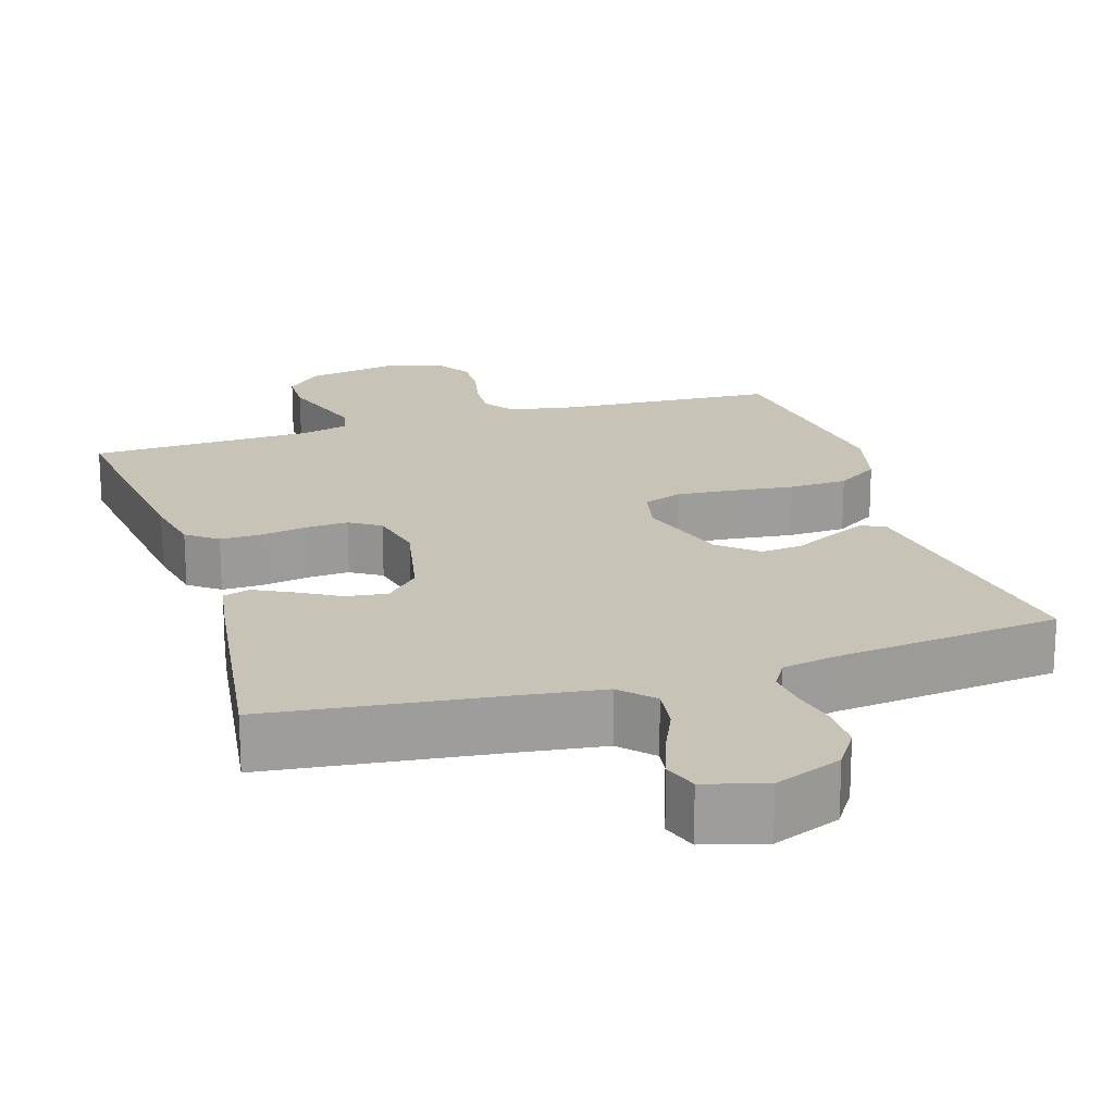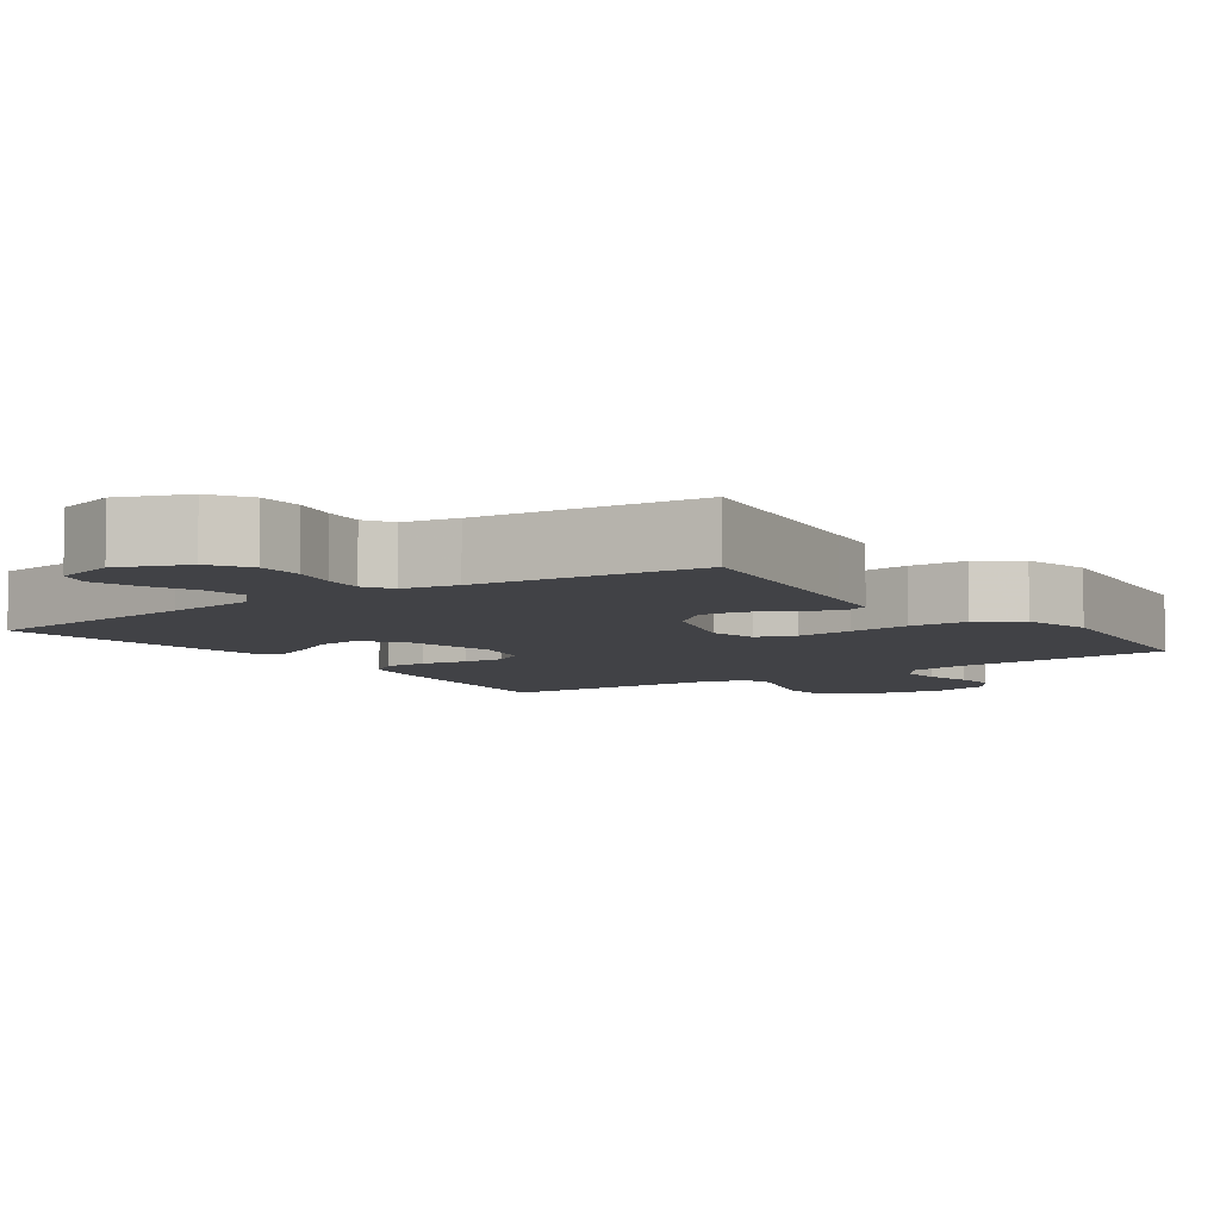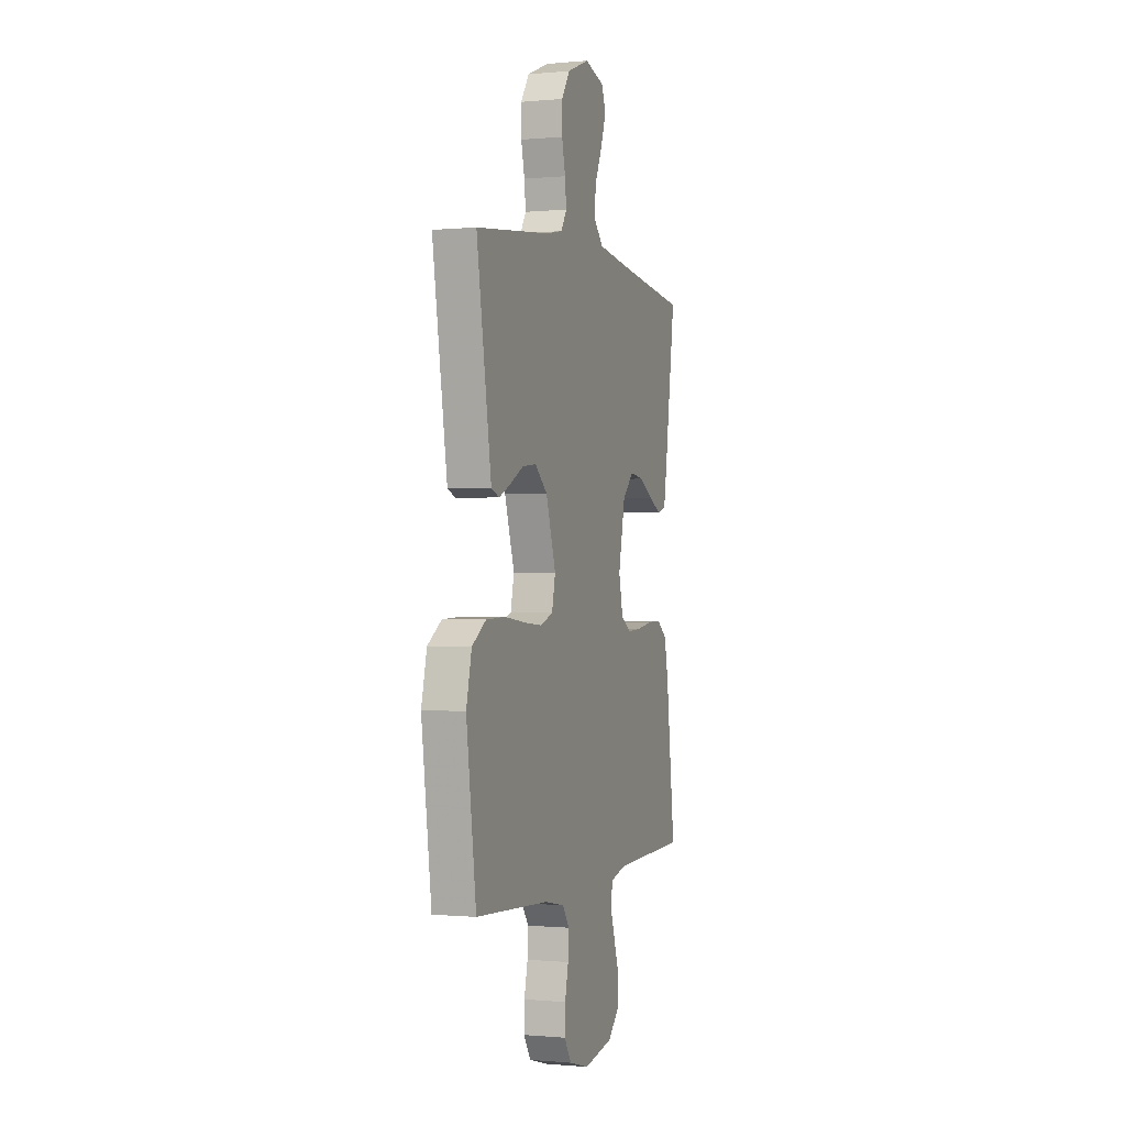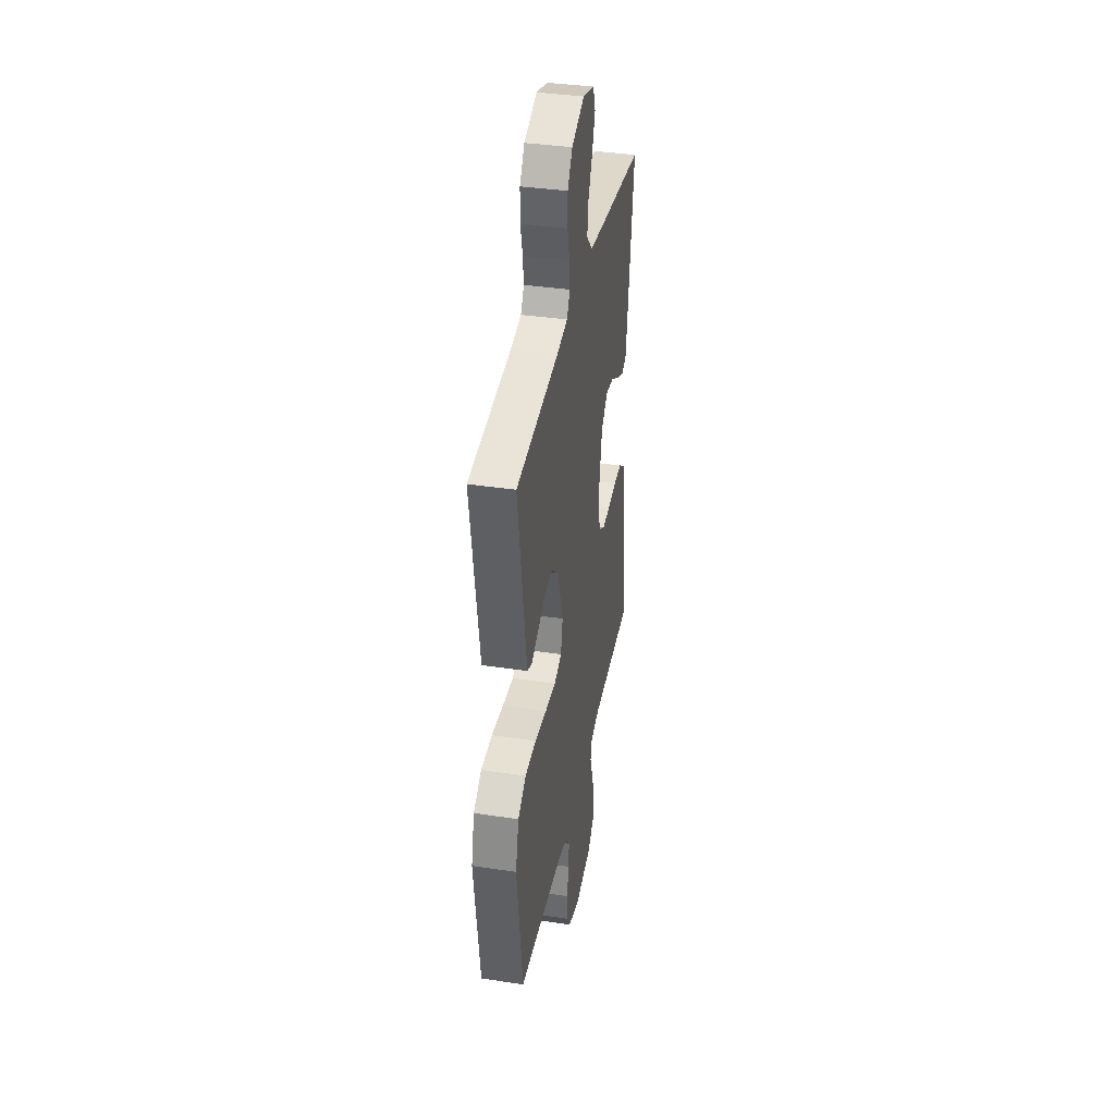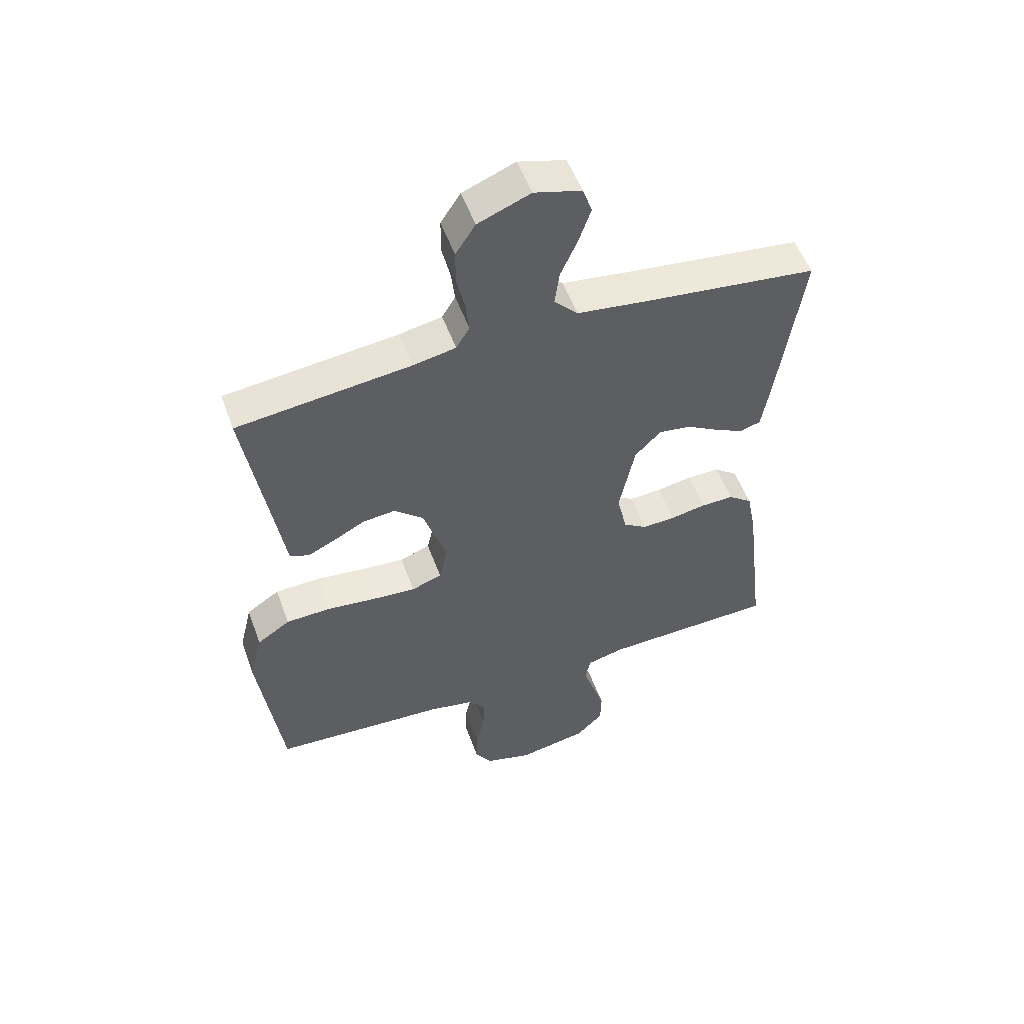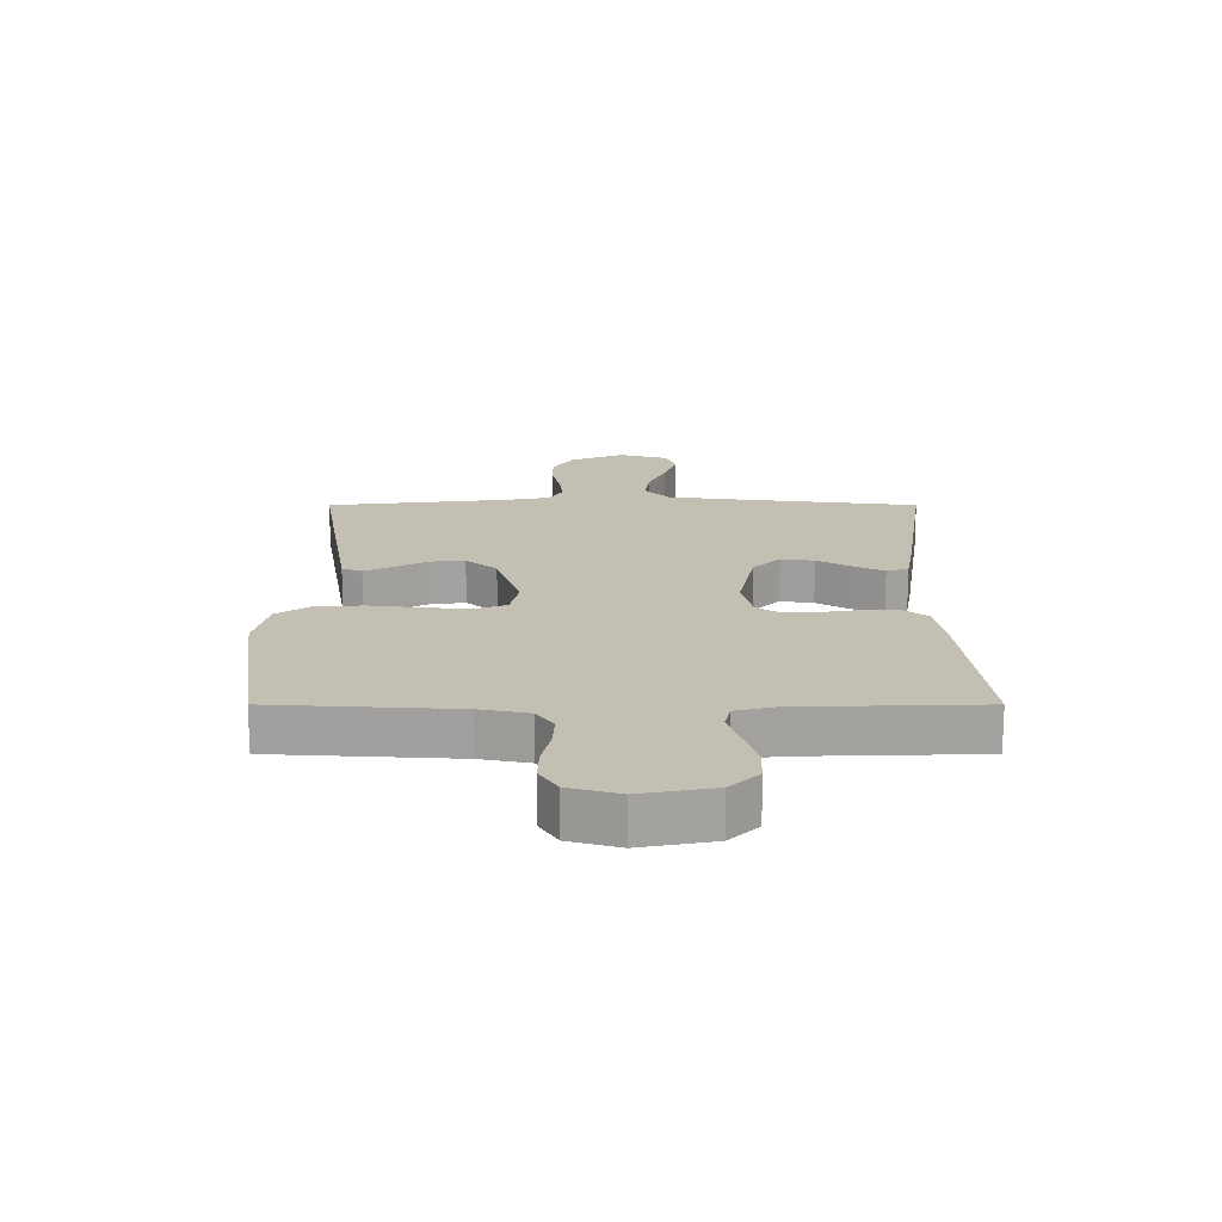
<metadata>
{"format":"obj","ext":"obj","renderer":"f3d","projection":"perspective","resolution":1024,"background":"white","views":[{"elev":19.7,"azim":-17.3,"up":"+Y"},{"elev":-6.6,"azim":35.4,"up":"+Y"},{"elev":-0.4,"azim":109.3,"up":"+Z"},{"elev":37.5,"azim":100.9,"up":"+Z"},{"elev":53.4,"azim":160.2,"up":"+Z"},{"elev":-72.3,"azim":180.0,"up":"+Z"}]}
</metadata>
<code>
v -0.5 0.07 0.5
v -0.2 0.07 0.536
v -0.08 0.07 0.552
v -0.039 0.07 0.595
v -0.047 0.07 0.654
v -0.076 0.07 0.719
v -0.097 0.07 0.78
v -0.081 0.07 0.826
v 0 0.07 0.849
v 0.09 0.07 0.813
v 0.124 0.07 0.761
v 0.124 0.07 0.7
v 0.11 0.07 0.639
v 0.104 0.07 0.586
v 0.127 0.07 0.548
v 0.2 0.07 0.534
v 0.5 0.07 0.5
v 0.452 0.07 0.2
v 0.44 0.07 0.124
v 0.407 0.07 0.111
v 0.36 0.07 0.133
v 0.305 0.07 0.162
v 0.249 0.07 0.168
v 0.198 0.07 0.124
v 0.158 0.07 0
v 0.172 0.07 -0.064
v 0.224 0.07 -0.083
v 0.299 0.07 -0.077
v 0.383 0.07 -0.067
v 0.461 0.07 -0.07
v 0.518 0.07 -0.108
v 0.54 0.07 -0.2
v 0.5 0.07 -0.5
v 0.2 0.07 -0.518
v 0.12 0.07 -0.534
v 0.092 0.07 -0.574
v 0.095 0.07 -0.629
v 0.109 0.07 -0.691
v 0.111 0.07 -0.748
v 0.082 0.07 -0.794
v 0 0.07 -0.817
v -0.119 0.07 -0.795
v -0.166 0.07 -0.749
v -0.167 0.07 -0.689
v -0.146 0.07 -0.625
v -0.127 0.07 -0.567
v -0.137 0.07 -0.525
v -0.2 0.07 -0.509
v -0.5 0.07 -0.5
v -0.464 0.07 -0.2
v -0.448 0.07 -0.118
v -0.407 0.07 -0.087
v -0.351 0.07 -0.088
v -0.289 0.07 -0.099
v -0.233 0.07 -0.102
v -0.192 0.07 -0.076
v -0.175 0.07 0
v -0.202 0.07 0.13
v -0.247 0.07 0.176
v -0.302 0.07 0.168
v -0.358 0.07 0.136
v -0.408 0.07 0.111
v -0.444 0.07 0.122
v -0.457 0.07 0.2
v -0.5 0 0.5
v -0.2 0 0.536
v -0.08 0 0.552
v -0.039 0 0.595
v -0.047 0 0.654
v -0.076 0 0.719
v -0.097 0 0.78
v -0.081 0 0.826
v 0 0 0.849
v 0.09 0 0.813
v 0.124 0 0.761
v 0.124 0 0.7
v 0.11 0 0.639
v 0.104 0 0.586
v 0.127 0 0.548
v 0.2 0 0.534
v 0.5 0 0.5
v 0.452 0 0.2
v 0.44 0 0.124
v 0.407 0 0.111
v 0.36 0 0.133
v 0.305 0 0.162
v 0.249 0 0.168
v 0.198 0 0.124
v 0.158 0 0
v 0.172 0 -0.064
v 0.224 0 -0.083
v 0.299 0 -0.077
v 0.383 0 -0.067
v 0.461 0 -0.07
v 0.518 0 -0.108
v 0.54 0 -0.2
v 0.5 0 -0.5
v 0.2 0 -0.518
v 0.12 0 -0.534
v 0.092 0 -0.574
v 0.095 0 -0.629
v 0.109 0 -0.691
v 0.111 0 -0.748
v 0.082 0 -0.794
v 0 0 -0.817
v -0.119 0 -0.795
v -0.166 0 -0.749
v -0.167 0 -0.689
v -0.146 0 -0.625
v -0.127 0 -0.567
v -0.137 0 -0.525
v -0.2 0 -0.509
v -0.5 0 -0.5
v -0.464 0 -0.2
v -0.448 0 -0.118
v -0.407 0 -0.087
v -0.351 0 -0.088
v -0.289 0 -0.099
v -0.233 0 -0.102
v -0.192 0 -0.076
v -0.175 0 0
v -0.202 0 0.13
v -0.247 0 0.176
v -0.302 0 0.168
v -0.358 0 0.136
v -0.408 0 0.111
v -0.444 0 0.122
v -0.457 0 0.2
f 64 1 2
f 63 64 2
f 62 63 2
f 61 62 2
f 60 61 2
f 59 60 2 3
f 58 59 3 4
f 57 58 4
f 56 57 4
f 52 53 54
f 51 52 54
f 50 51 54
f 49 50 54
f 48 49 54
f 47 48 54 55
f 46 47 55 56
f 43 44 45
f 42 43 45
f 41 42 45
f 40 41 45
f 39 40 45
f 38 39 45
f 37 38 45
f 36 37 45 46
f 46 56 4
f 36 46 4
f 35 36 4
f 32 33 34
f 31 32 34
f 30 31 34
f 29 30 34
f 28 29 34
f 27 28 34 35
f 20 21 22
f 19 20 22
f 18 19 22
f 18 22 23
f 17 18 23
f 16 17 23
f 15 16 23 24
f 11 12 13
f 10 11 13
f 9 10 13
f 8 9 13
f 7 8 13
f 6 7 13
f 5 6 13
f 5 13 14
f 15 24 25
f 14 15 25
f 5 14 25
f 4 5 25
f 35 4 25 26
f 26 27 35
f 66 65 128
f 66 128 127
f 66 127 126
f 66 126 125
f 66 125 124
f 67 66 124 123
f 68 67 123 122
f 68 122 121
f 68 121 120
f 118 117 116
f 118 116 115
f 118 115 114
f 118 114 113
f 118 113 112
f 119 118 112 111
f 120 119 111 110
f 109 108 107
f 109 107 106
f 109 106 105
f 109 105 104
f 109 104 103
f 109 103 102
f 109 102 101
f 110 109 101 100
f 68 120 110
f 68 110 100
f 68 100 99
f 98 97 96
f 98 96 95
f 98 95 94
f 98 94 93
f 98 93 92
f 99 98 92 91
f 86 85 84
f 86 84 83
f 86 83 82
f 87 86 82
f 87 82 81
f 87 81 80
f 88 87 80 79
f 77 76 75
f 77 75 74
f 77 74 73
f 77 73 72
f 77 72 71
f 77 71 70
f 77 70 69
f 78 77 69
f 89 88 79
f 89 79 78
f 89 78 69
f 89 69 68
f 90 89 68 99
f 99 91 90
f 1 65 66 2
f 2 66 67 3
f 3 67 68 4
f 4 68 69 5
f 5 69 70 6
f 6 70 71 7
f 7 71 72 8
f 8 72 73 9
f 9 73 74 10
f 10 74 75 11
f 11 75 76 12
f 12 76 77 13
f 13 77 78 14
f 14 78 79 15
f 15 79 80 16
f 16 80 81 17
f 17 81 82 18
f 18 82 83 19
f 19 83 84 20
f 20 84 85 21
f 21 85 86 22
f 22 86 87 23
f 23 87 88 24
f 24 88 89 25
f 25 89 90 26
f 26 90 91 27
f 27 91 92 28
f 28 92 93 29
f 29 93 94 30
f 30 94 95 31
f 31 95 96 32
f 32 96 97 33
f 33 97 98 34
f 34 98 99 35
f 35 99 100 36
f 36 100 101 37
f 37 101 102 38
f 38 102 103 39
f 39 103 104 40
f 40 104 105 41
f 41 105 106 42
f 42 106 107 43
f 43 107 108 44
f 44 108 109 45
f 45 109 110 46
f 46 110 111 47
f 47 111 112 48
f 48 112 113 49
f 49 113 114 50
f 50 114 115 51
f 51 115 116 52
f 52 116 117 53
f 53 117 118 54
f 54 118 119 55
f 55 119 120 56
f 56 120 121 57
f 57 121 122 58
f 58 122 123 59
f 59 123 124 60
f 60 124 125 61
f 61 125 126 62
f 62 126 127 63
f 63 127 128 64
f 64 128 65 1

</code>
